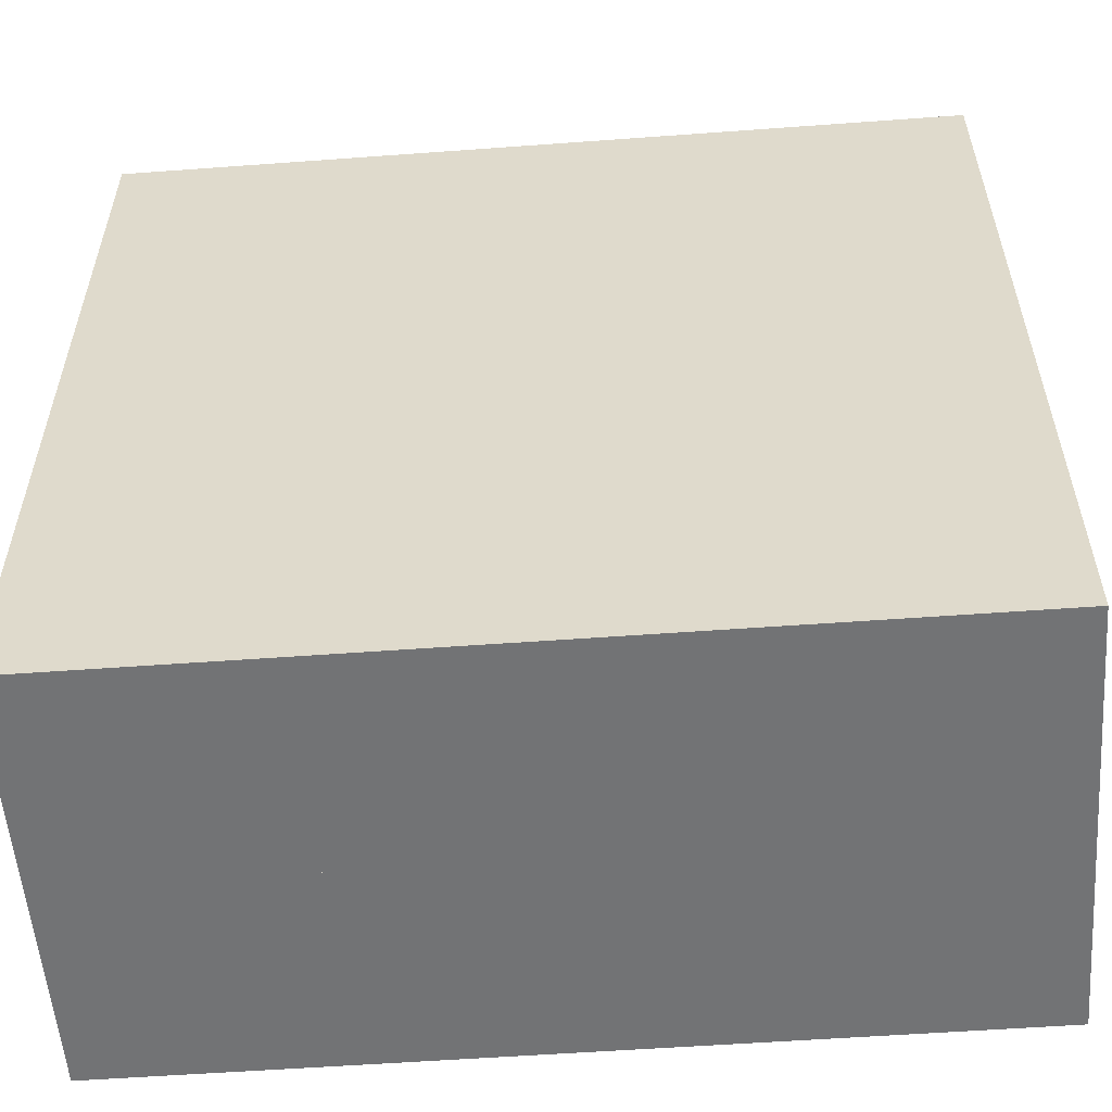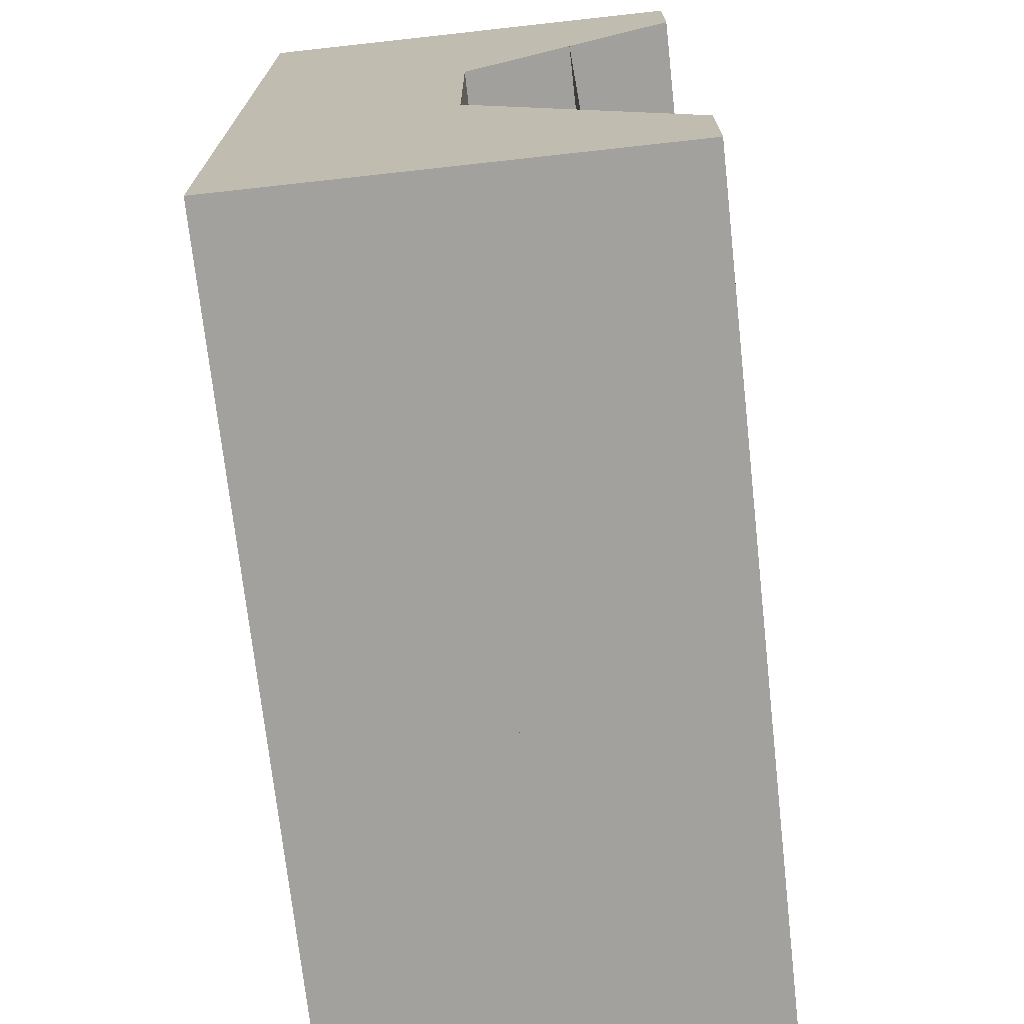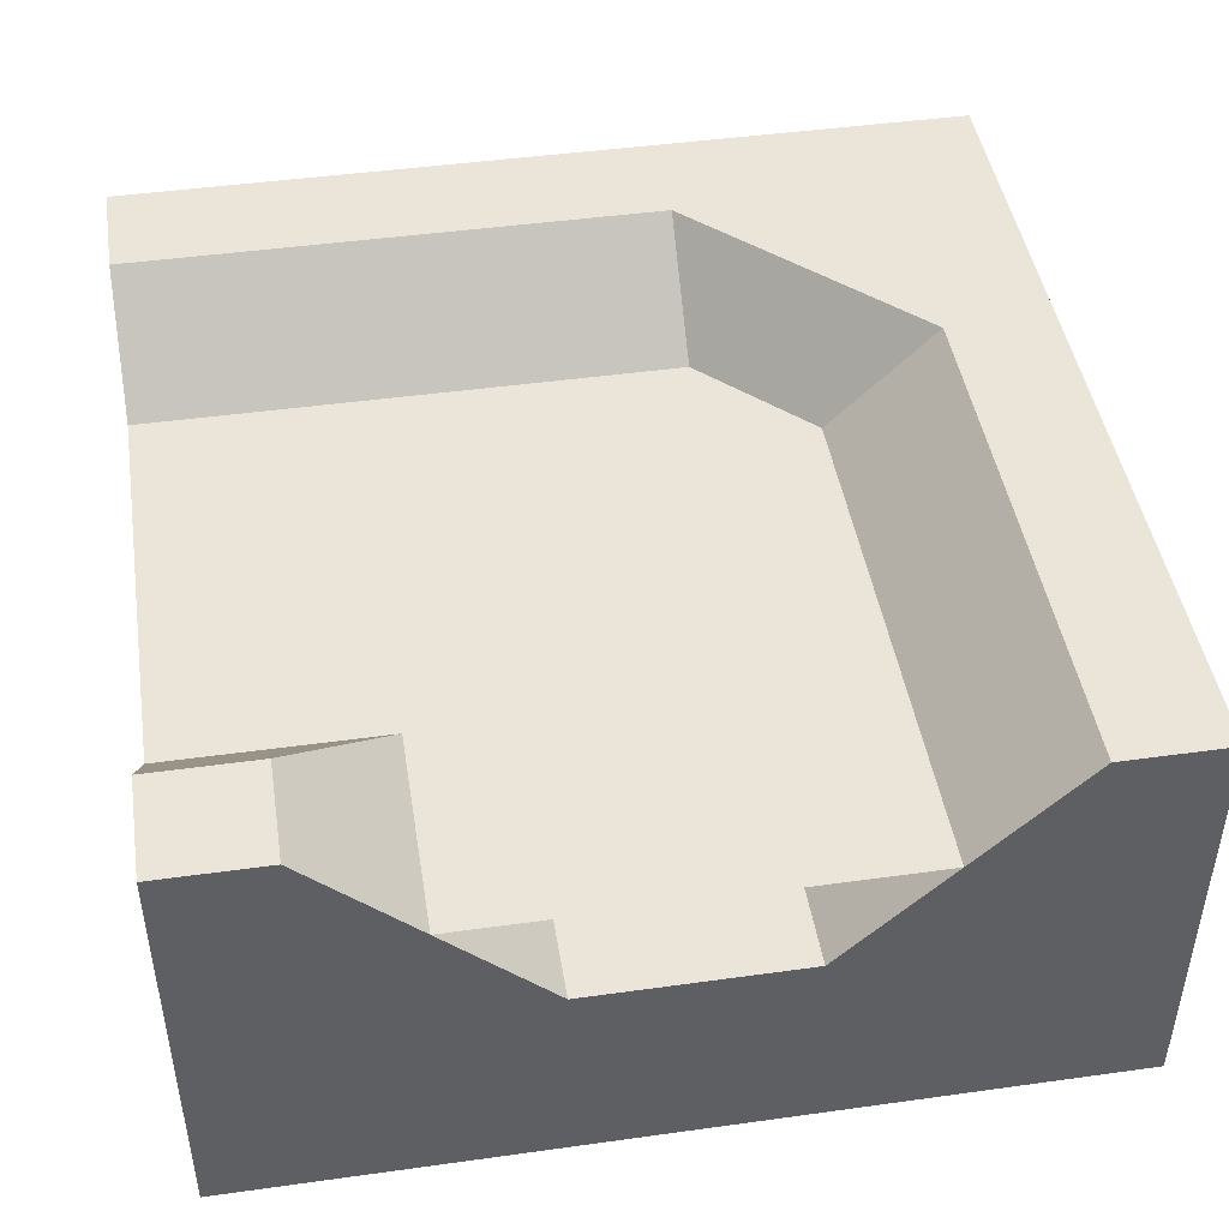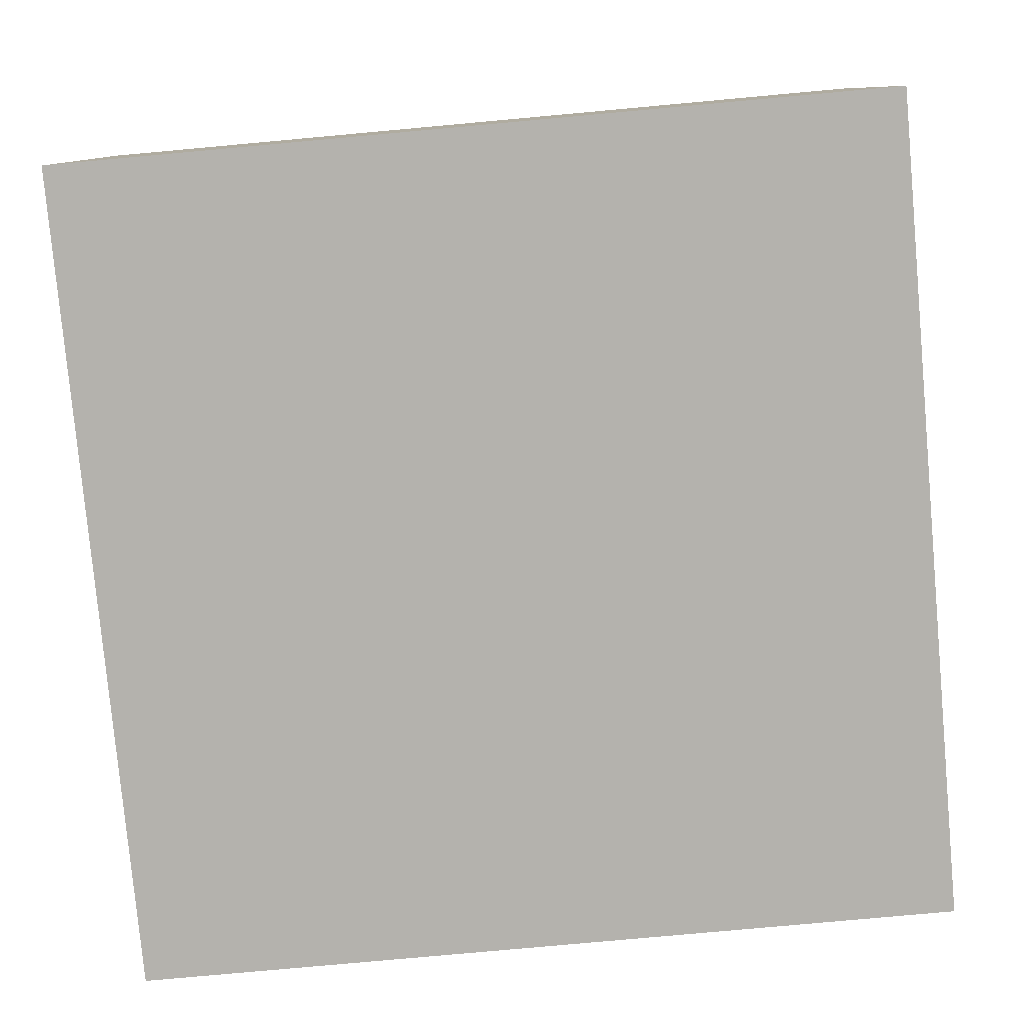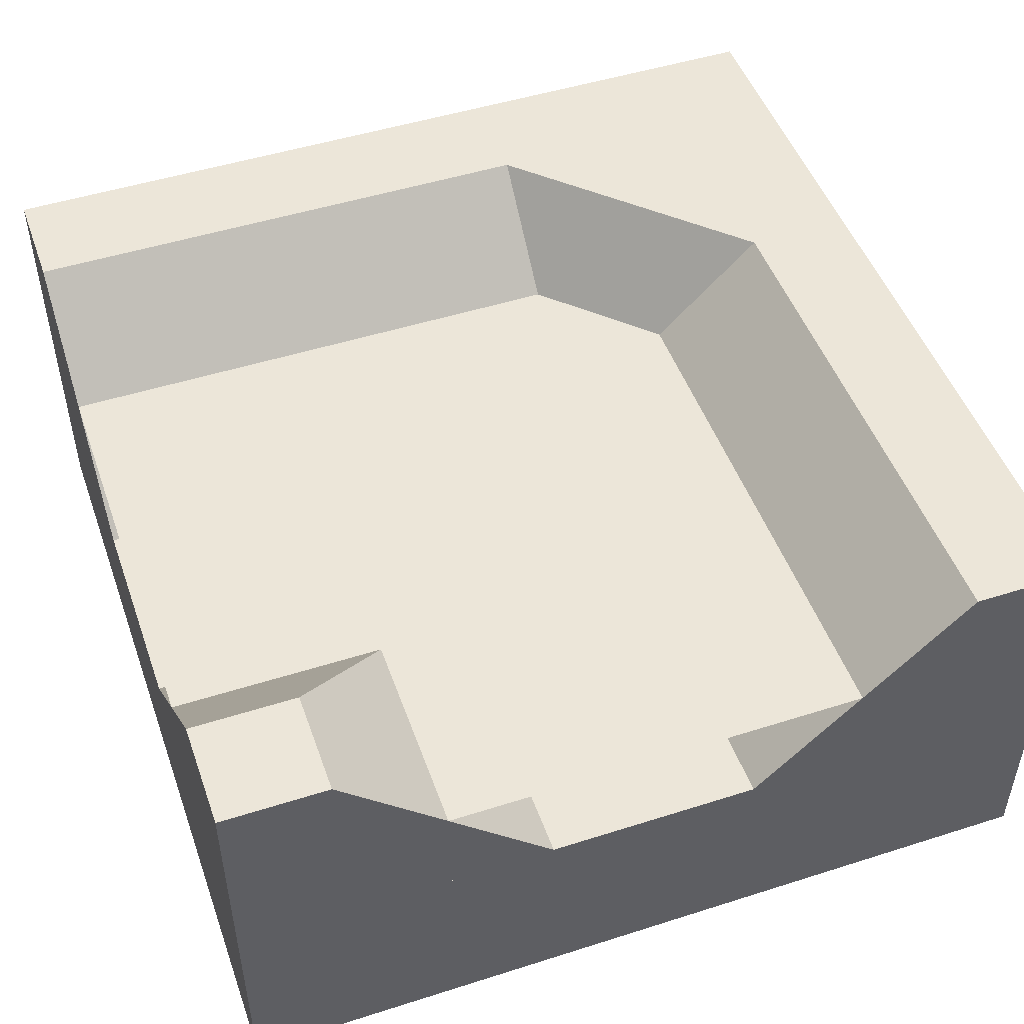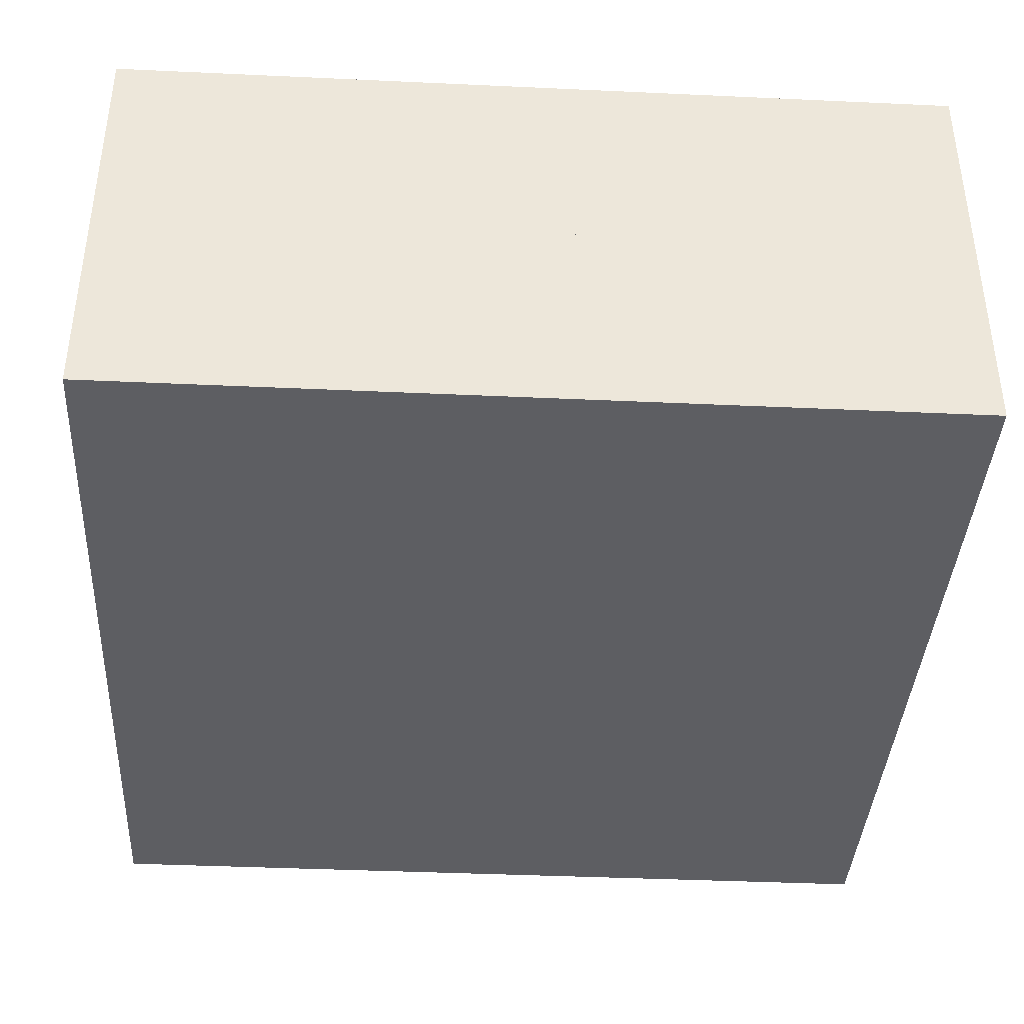
<metadata>
{"format":"obj","ext":"obj","renderer":"f3d","projection":"perspective","resolution":1024,"background":"white","views":[{"elev":-55.8,"azim":4.4,"up":"+Z"},{"elev":-72.0,"azim":96.3,"up":"+Z"},{"elev":45.4,"azim":80.9,"up":"+Y"},{"elev":-79.6,"azim":-84.8,"up":"+Y"},{"elev":49.3,"azim":70.6,"up":"+Y"},{"elev":-39.1,"azim":-93.3,"up":"+Y"}]}
</metadata>
<code>
o grass
v 0.125 0.0625 -0.09375
v 0.125 0.0625 -0.125
v 0.125 0 -0.03125
v 0.125 0 -0.125
v -0.03125 0.0625 -0.09375
v -0.03125 0.0625 -0.125
v -0.03125 0 -0.03125
v -0.03125 0 -0.125
v -0.03125 0.0625 -0.09375
v -0.125 0.0625 -0.125
v -0.03125 -7.285e-21 -0.03125
v -0.125 -7.285e-21 -0.125
v -0.09375 0.0625 -0.03125
v -0.125 0.0625 -0.03125
v -0.125 7.285e-21 -0.03125
v -0.03125 0.0625 -0.125
v -0.03125 -3.642e-21 -0.125
v -0.09375 0.0625 -0.03125
v -0.125 0.0625 -0.03125
v -0.03125 -7.285e-21 -0.03125
v -0.125 -7.285e-21 -0.03125
v -0.09375 0.0625 0.125
v -0.125 0.0625 0.125
v -0.03125 7.285e-21 0.125
v -0.125 7.285e-21 0.125
f 2 1 3 4
f 7 5 6 8
f 5 1 2 6
f 4 3 7 8
f 3 1 5 7
f 6 2 4 8
f 11 13 14 15
f 11 12 15
f 9 13 11
f 14 10 12 15
f 10 16 17 12
f 17 16 9 11
f 11 12 17
f 13 9 16 14
f 16 10 14
f 19 18 20 21
f 24 22 23 25
f 22 18 19 23
f 21 20 24 25
f 20 18 22 24
f 23 19 21 25
o dirt
v 0.125 0 0.125
v 0.125 0 -0.125
v 0.125 -0.0625 0.125
v 0.125 -0.0625 -0.125
v -0.125 0 0.125
v -0.125 0 -0.125
v -0.125 -0.0625 0.125
v -0.125 -0.0625 -0.125
f 27 26 28 29
f 32 30 31 33
f 30 26 27 31
f 28 26 30 32
f 31 27 29 33
o water
v 0.125 0.03125 0.125
v 0.125 0.03125 -0.125
v -0.125 0.03125 0.125
v -0.125 0.03125 -0.125
f 34 35 37 36
o dirt
v 0.125 -0.0625 0.125
v 0.125 -0.0625 -0.125
v -0.125 -0.0625 0.125
v -0.125 -0.0625 -0.125
f 38 39 41 40
o grass
v 0.09375 0.0625 0.09375
v 0.09375 0.0625 0.125
v 0.03125 0 0.03125
v 0.03125 0 0.125
v 0.125 0.0625 0.09375
v 0.125 0.0625 0.125
v 0.125 0 0.03125
v 0.125 0 0.125
f 43 42 44 45
f 48 46 47 49
f 46 42 43 47
f 45 44 48 49
f 44 42 46 48
f 47 43 45 49

</code>
